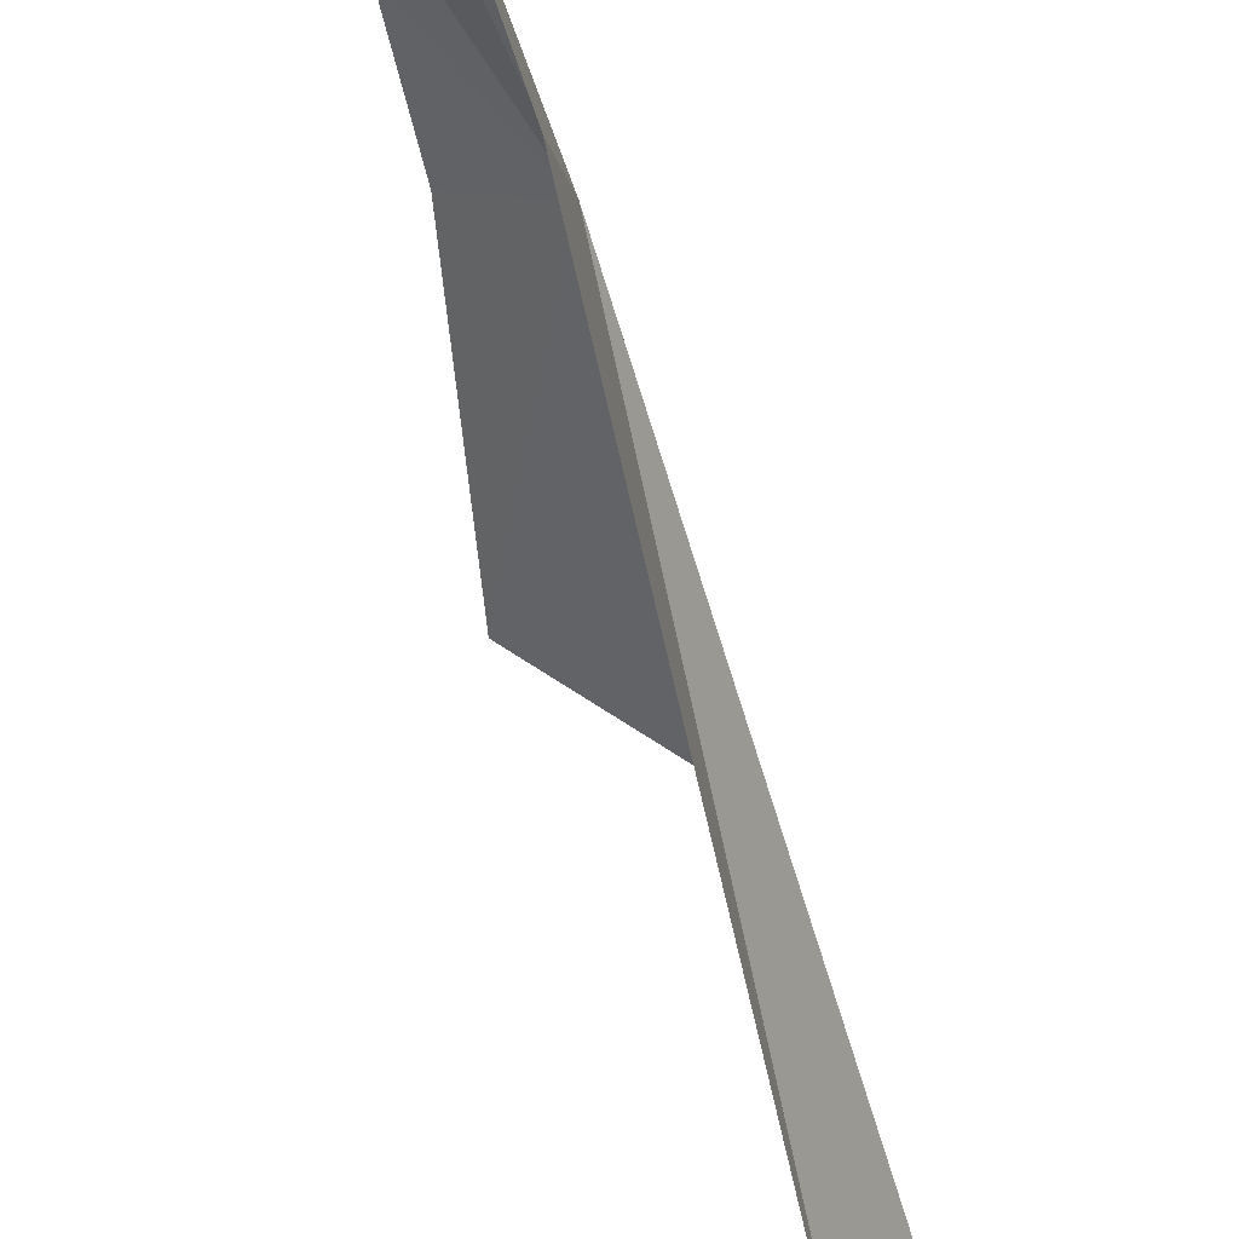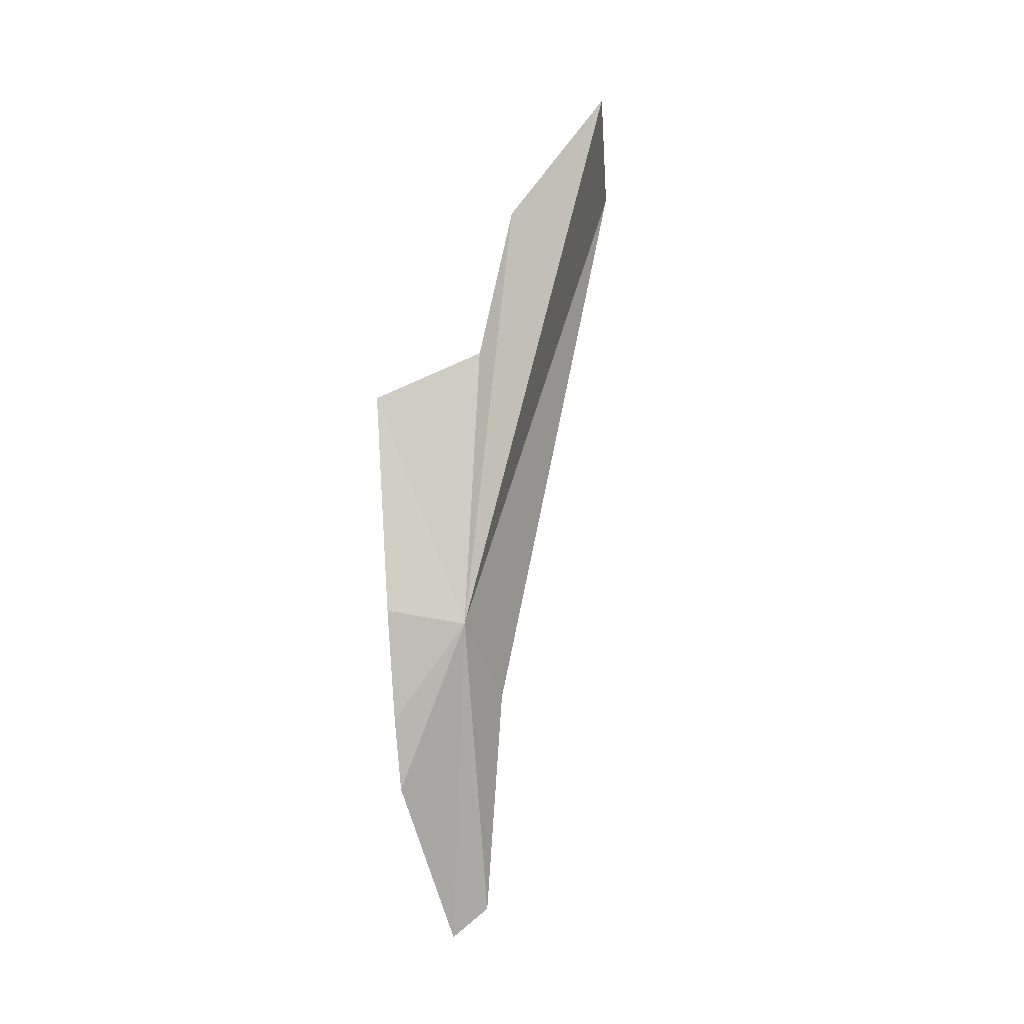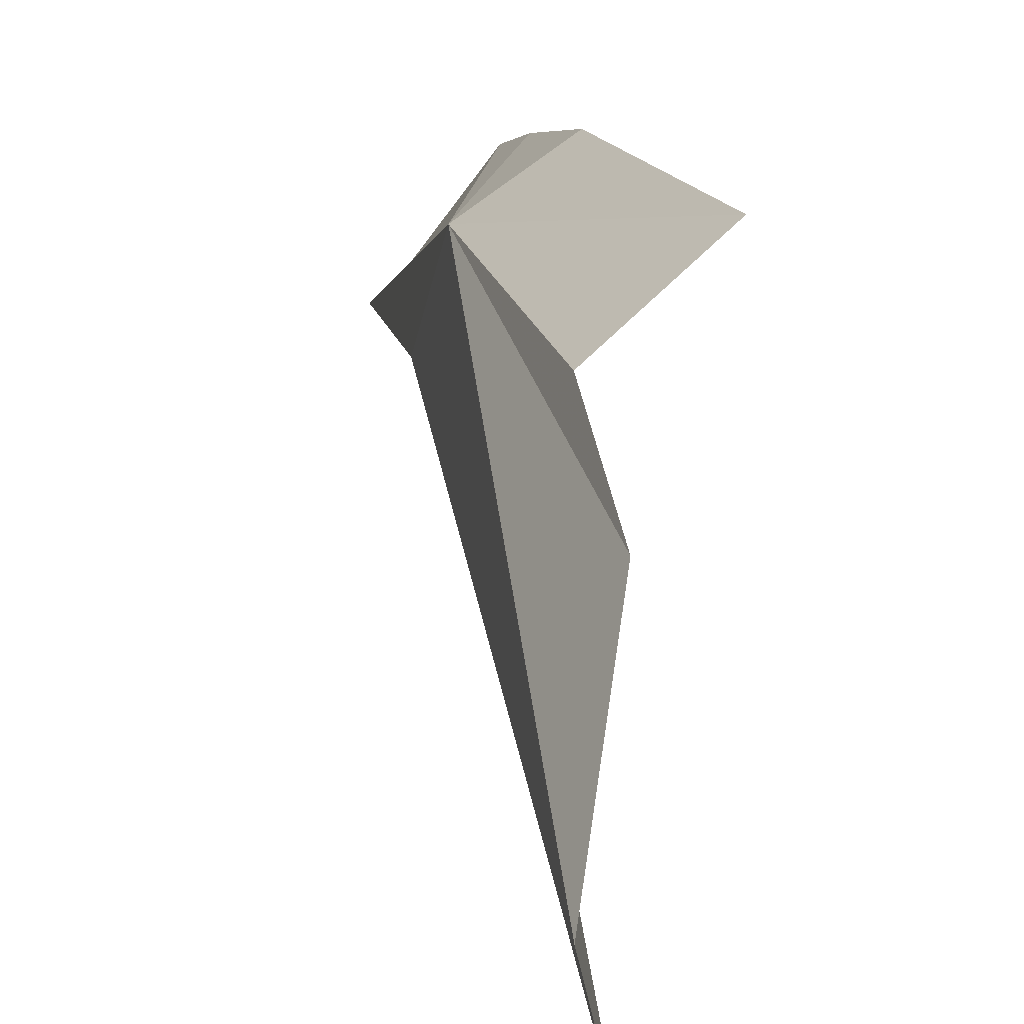
<metadata>
{"format":"obj","ext":"obj","renderer":"f3d","projection":"perspective","resolution":1024,"background":"white","views":[{"elev":-52.3,"azim":-169.2,"up":"+Y"},{"elev":-0.8,"azim":-153.6,"up":"+Z"},{"elev":11.8,"azim":-12.7,"up":"+Y"}]}
</metadata>
<code>
v 115.4 149.7 17.06
v 113.8 145.7 29.57
v 114.7 143.4 27.63
v 116.8 150.4 14.9
v 116.8 150.7 17.36
v 117.3 150.4 22.15
v 115.3 149.1 23.19
v 115 148.1 26.53
v 115.3 148 15.27
v 116.8 150.1 13.3
v 116.5 148.2 9.633
v 115.8 147.8 10.28
f 1 7 6
f 1 8 7
f 1 6 5
f 1 9 3
f 1 10 11
f 1 11 12
f 1 12 9
f 1 4 10
f 1 3 2
f 1 5 4
f 1 2 8

</code>
